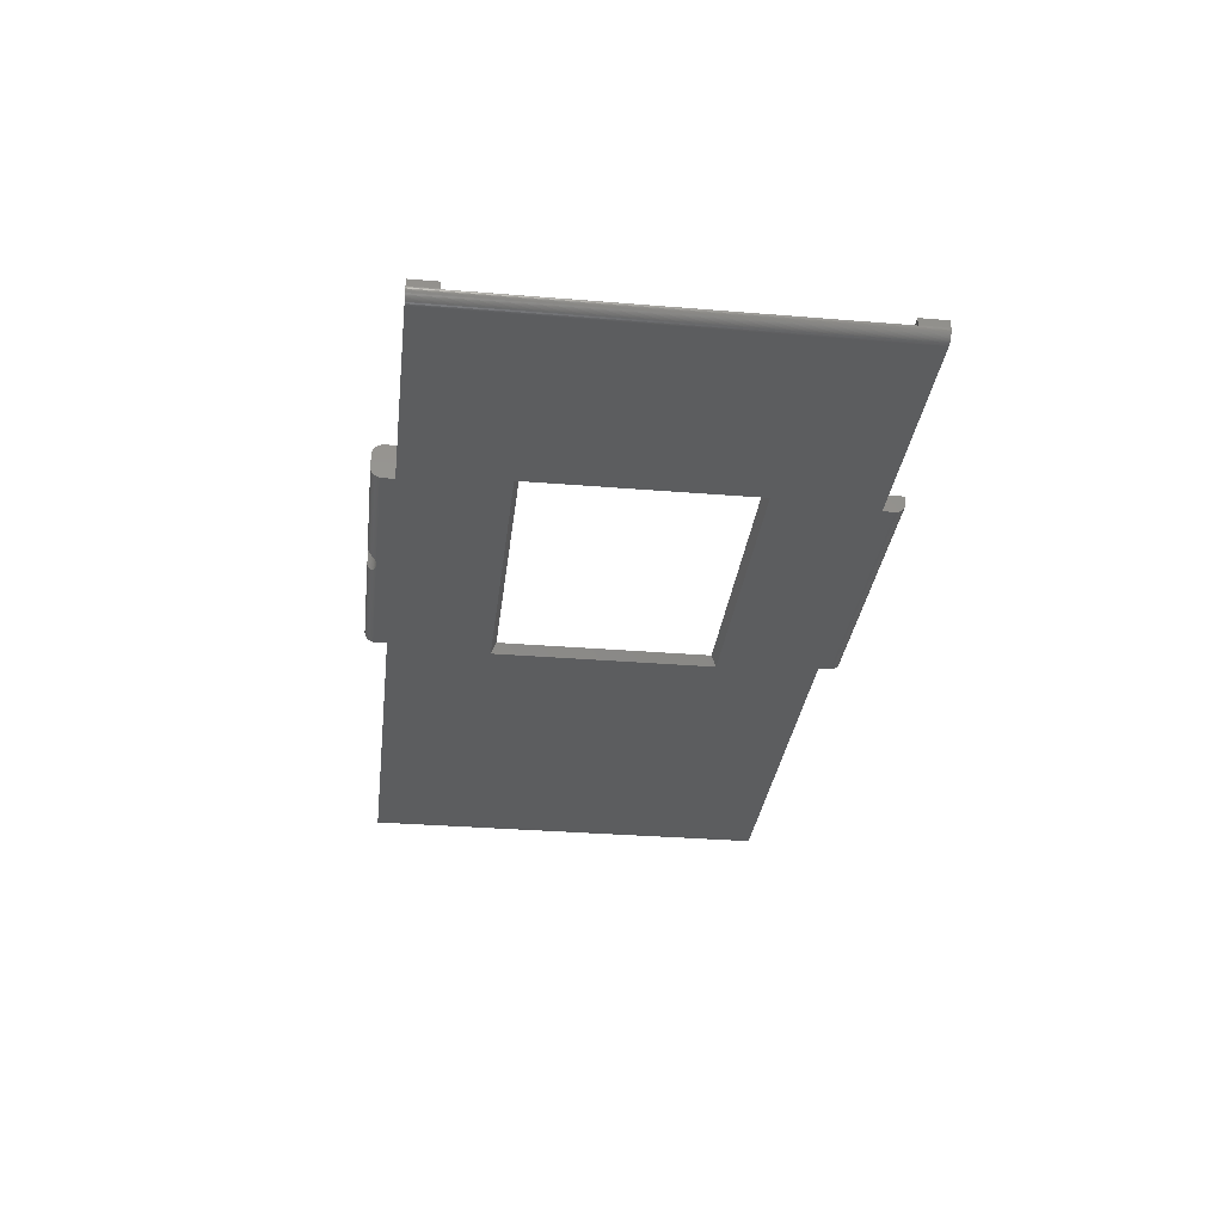
<metadata>
{"format":"stl","ext":"stl","renderer":"f3d","projection":"perspective","resolution":1024,"background":"white","views":[{"elev":-31.4,"azim":-96.7,"up":"+Z"}]}
</metadata>
<code>
# stl→obj: 458 verts, 916 faces
v 74.21 -29 0.1771
v 74.29 29 0.2262
v 74.29 -29 0.2262
v 74.21 29 0.1771
v -19 -31.98 1.256
v 19 -31.99 1.353
v -19 -31.99 1.353
v 19 -31.98 1.256
v 19 -32 1.451
v -19 -32 1.451
v -1.999 32 3.349
v -19 31.99 3.447
v -1.996 31.99 3.447
v -19 32 3.349
v 1.999 32 3.349
v 19 31.99 3.447
v 19 32 3.349
v 1.996 31.99 3.447
v 73.74 -29 0.02004
v 73.84 29 0.03918
v 73.84 -29 0.03918
v 73.74 29 0.02004
v 19 -32 2.4
v -19 -32 2.4
v -19 -31.03 0.09614
v 19 -30.94 0.06459
v 19 -31.03 0.09614
v -19 -30.94 0.06459
v -19 31.03 4.704
v -1.159 31.12 4.666
v -19 31.12 4.666
v -1.075 31.07 4.686
v -0.9911 31.03 4.704
v 1.158 31.12 4.666
v 19 31.03 4.704
v 19 31.12 4.666
v 1.119 31.1 4.676
v 1.031 31.05 4.696
v 0.9901 31.03 4.704
v -1.983 31.97 3.596
v -19 31.96 3.641
v -1.978 31.96 3.641
v -1.989 31.98 3.544
v -19 31.98 3.544
v 1.988 31.98 3.544
v 19 31.96 3.641
v 19 31.98 3.544
v 1.978 31.96 3.641
v -19 31.59 0.4746
v -1.776 31.66 0.5484
v -1.761 31.64 0.5258
v -1.723 31.59 0.4746
v -19 31.66 0.5484
v 19 31.59 0.4746
v 1.776 31.66 0.5484
v 19 31.66 0.5484
v 1.729 31.6 0.4821
v 1.723 31.59 0.4746
v -19 31.53 0.4052
v -1.697 31.56 0.4435
v -1.661 31.53 0.4052
v 19 31.53 0.4052
v 1.663 31.53 0.4066
v 1.662 31.53 0.4052
v -1.823 31.72 0.6263
v -1.822 31.72 0.6252
v -19 31.72 0.6263
v 1.822 31.72 0.6263
v 19 31.72 0.6263
v 1.792 31.68 0.5735
v -1.922 31.87 3.919
v -19 31.82 4.007
v -1.894 31.82 4.007
v -19 31.87 3.919
v 19 31.82 4.007
v 1.907 31.84 3.97
v 1.894 31.82 4.007
v 1.922 31.87 3.919
v 19 31.87 3.919
v -19 30.84 0.03918
v -0.5182 30.86 0.0444
v -0.4263 30.84 0.03918
v -0.6147 30.88 0.05107
v -0.7099 30.91 0.05887
v -0.7701 30.94 0.06459
v -19 30.94 0.06459
v 19 30.84 0.03918
v 0.7708 30.94 0.06459
v 19 30.94 0.06459
v 0.757 30.93 0.06319
v 0.6624 30.9 0.05483
v 0.5666 30.87 0.0476
v 0.4696 30.85 0.04149
v 0.424 30.84 0.03918
v -19 -31.53 0.4052
v 19 -31.45 0.3405
v 19 -31.53 0.4052
v -19 -31.45 0.3405
v -19 31.45 4.46
v -1.661 31.53 4.395
v -19 31.53 4.395
v -1.629 31.49 4.425
v -1.589 31.45 4.46
v 1.662 31.53 4.395
v 19 31.45 4.46
v 19 31.53 4.395
v 1.594 31.46 4.456
v 1.59 31.45 4.46
v 73.65 -29 0.007224
v 73.65 29 0.007224
v 75 -29 2.4
v 75 -25.4 1.451
v 75 -25.4 2.4
v 75 -29 1.451
v 75 25.4 2.4
v 75 29 1.451
v 75 29 2.4
v 75 25.4 1.451
v -1.861 31.77 0.7079
v -19 31.77 0.7079
v 1.861 31.77 0.7079
v 19 31.77 0.7079
v 1.851 31.76 0.6855
v 73.94 29 0.06459
v 73.94 -29 0.06459
v 74.37 29 0.2807
v 74.37 -29 0.2807
v -19 -31.66 0.5484
v 19 -31.72 0.6263
v -19 -31.72 0.6263
v 19 -31.66 0.5484
v -19 -31.94 1.065
v 19 -31.96 1.159
v -19 -31.96 1.159
v 19 -31.94 1.065
v -19 -31.9 0.9716
v 19 -31.9 0.9716
v -19 -31.87 0.8809
v 19 -31.87 0.8809
v -51.77 -29 0.7079
v -51.82 29 0.7929
v -51.77 29 0.7079
v -51.82 -29 0.7929
v -51.99 29 1.353
v -51.99 25.4 1.36
v -52 29 1.451
v -51.99 -25.4 1.36
v -51.99 -29 1.353
v -52 -25.4 1.451
v -52 -29 1.451
v -52 25.4 1.451
v -19 31.99 1.353
v -1.999 32 1.451
v -1.996 31.99 1.353
v -19 32 1.451
v 19 31.99 1.353
v 1.999 32 1.451
v 19 32 1.451
v 1.996 31.99 1.353
v -1.697 31.56 4.356
v -1.723 31.59 4.325
v -19 31.59 4.325
v 1.663 31.53 4.393
v 1.723 31.59 4.325
v 19 31.59 4.325
v -1.761 31.64 4.274
v -1.776 31.66 4.252
v -19 31.66 4.252
v 1.729 31.6 4.318
v 1.776 31.66 4.252
v 19 31.66 4.252
v -1.933 31.88 3.877
v -1.945 31.9 3.828
v -19 31.9 3.828
v 1.945 31.9 3.828
v 19 31.9 3.828
v 74.72 -29 0.6263
v 74.66 29 0.5484
v 74.72 29 0.6263
v 74.66 -29 0.5484
v 73.55 -29 0.0008034
v 73.55 29 0.0008034
v -19 -30.74 0.02004
v 19 -30.65 0.007224
v 19 -30.74 0.02004
v -19 -30.65 0.007224
v 74.99 -25.4 1.36
v 74.99 29 1.353
v 74.99 25.4 1.36
v 74.99 -29 1.353
v -19 31.9 0.9716
v -1.963 31.94 1.065
v -1.945 31.9 0.9716
v -19 31.94 1.065
v 19 31.9 0.9716
v 1.964 31.94 1.065
v 19 31.94 1.065
v 1.959 31.93 1.038
v 1.945 31.9 0.9716
v -19 31.37 0.2807
v -1.558 31.42 0.3167
v -1.506 31.37 0.2807
v -1.589 31.45 0.3405
v -19 31.45 0.3405
v 19 31.37 0.2807
v 1.59 31.45 0.3405
v 19 31.45 0.3405
v 1.522 31.39 0.2908
v 1.507 31.37 0.2807
v -19 -31.21 0.1771
v 19 -31.12 0.1337
v 19 -31.21 0.1771
v -19 -31.12 0.1337
v -51.66 -29 0.5484
v -51.72 29 0.6263
v -51.66 29 0.5484
v -51.72 -29 0.6263
v -51.29 -29 0.2262
v -51.21 29 0.1771
v -51.21 -29 0.1771
v -51.29 29 0.2262
v -1.879 31.8 4.047
v -19 31.77 4.092
v -1.861 31.77 4.092
v 19 31.77 4.092
v 1.861 31.77 4.092
v -1.963 31.94 3.735
v -19 31.94 3.735
v 1.959 31.93 3.762
v 1.964 31.94 3.735
v 19 31.94 3.735
v 74.98 29 1.256
v 74.98 -29 1.256
v -19 30.55 0.0008034
v 19 30.65 0.007224
v 19 30.55 0.0008034
v -19 30.65 0.007224
v -1.629 31.49 0.3747
v 1.594 31.46 0.3437
v -19 31.72 4.174
v -1.823 31.72 4.174
v 19 31.72 4.174
v 1.851 31.76 4.115
v 1.822 31.72 4.174
v -19 31.21 4.623
v -1.41 31.29 4.574
v -19 31.29 4.574
v -1.408 31.29 4.575
v -1.328 31.23 4.61
v -1.295 31.21 4.623
v 1.409 31.29 4.574
v 19 31.21 4.623
v 19 31.29 4.574
v 1.368 31.26 4.593
v 1.296 31.21 4.623
v 0.424 30.84 4.761
v 19 30.74 4.78
v 19 30.84 4.761
v 0.3718 30.83 4.763
v 0.2732 30.82 4.766
v 0.1741 30.81 4.768
v 0.07468 30.8 4.769
v -0.0249 30.8 4.769
v -19 30.74 4.78
v -0.4263 30.84 4.761
v -19 30.84 4.761
v -0.4208 30.84 4.761
v -0.3226 30.82 4.764
v -0.2237 30.81 4.767
v -0.1244 30.8 4.768
v -51.45 -29 0.3405
v -51.37 29 0.2807
v -51.37 -29 0.2807
v -51.45 29 0.3405
v -19 -31.29 0.2262
v 19 -31.29 0.2262
v -19 -31.37 0.2807
v 19 -31.37 0.2807
v -51.96 -29 1.159
v -51.98 29 1.256
v -51.96 29 1.159
v -51.98 -29 1.256
v -52 -25.4 2.4
v -52 -29 2.4
v -52 29 2.4
v -52 25.4 2.4
v -19 31.98 1.256
v -1.989 31.98 1.256
v 19 31.98 1.256
v 1.988 31.98 1.256
v -1.506 31.37 4.519
v -19 31.37 4.519
v -1.484 31.35 4.533
v 1.507 31.37 4.519
v 19 31.37 4.519
v 1.446 31.32 4.554
v -1.822 31.72 4.175
v 1.792 31.68 4.227
v 74.45 -29 0.3405
v 74.53 29 0.4052
v 74.53 -29 0.4052
v 74.45 29 0.3405
v 74.59 -29 0.4746
v 74.59 29 0.4746
v 74.12 -29 0.1337
v 74.12 29 0.1337
v -19 31.29 0.2262
v -1.484 31.35 0.2674
v -1.41 31.29 0.2262
v 19 31.29 0.2262
v 1.446 31.32 0.2459
v 1.409 31.29 0.2262
v 74.03 -29 0.09614
v 74.03 29 0.09614
v 74.87 -29 0.8809
v 74.82 29 0.7929
v 74.87 29 0.8809
v 74.82 -29 0.7929
v -19 31.12 0.1337
v -1.162 31.12 0.1344
v -1.159 31.12 0.1337
v -1.246 31.17 0.1605
v -1.295 31.21 0.1771
v -19 31.21 0.1771
v 19 31.12 0.1337
v 1.296 31.21 0.1771
v 19 31.21 0.1771
v 1.288 31.2 0.1743
v 1.204 31.15 0.1473
v 1.158 31.12 0.1337
v 19 30.74 0.02004
v -19 30.74 0.02004
v -19 30.94 4.735
v -0.9867 31.03 4.705
v -0.8961 30.98 4.719
v -0.8038 30.95 4.731
v -0.7701 30.94 4.735
v 19 30.94 4.735
v 0.9416 31 4.712
v 0.8501 30.97 4.725
v 0.7708 30.94 4.735
v -1.558 31.42 4.483
v 1.522 31.39 4.509
v 19 30.65 4.793
v -19 30.65 4.793
v 19 30.55 4.799
v -19 30.55 4.799
v -51.59 -29 0.4746
v -51.53 29 0.4052
v -51.53 -29 0.4052
v -51.59 29 0.4746
v -19 -31.82 0.7929
v 19 -31.82 0.7929
v 74.96 -29 1.159
v 74.94 29 1.065
v 74.96 29 1.159
v 74.94 -29 1.065
v -1.978 31.96 1.159
v -19 31.96 1.159
v 1.978 31.96 1.159
v 19 31.96 1.159
v 19 -30.55 0.0008034
v -19 -30.55 0.0008034
v 74.9 -29 0.9716
v 74.9 29 0.9716
v -1.328 31.23 0.1904
v -1.408 31.29 0.2251
v 1.368 31.26 0.2075
v -50.74 -29 0.02004
v -50.65 29 0.007224
v -50.65 -29 0.007224
v -50.74 29 0.02004
v -0.7099 30.91 4.741
v -0.6147 30.88 4.749
v -0.5182 30.86 4.756
v 0.757 30.93 4.737
v 0.6624 30.9 4.745
v 0.5666 30.87 4.752
v 0.4696 30.85 4.759
v -19 -31.77 0.7079
v 19 -31.77 0.7079
v -51.87 29 0.8809
v -51.87 -29 0.8809
v 74.77 29 0.7079
v 74.77 -29 0.7079
v 19 -31.59 0.4746
v -19 -31.59 0.4746
v -50.55 29 0.0008034
v -50.55 -29 0.0008034
v -1.894 31.82 0.7929
v -1.879 31.8 0.7529
v -19 31.82 0.7929
v 1.894 31.82 0.7929
v 19 31.82 0.7929
v -1.246 31.17 4.639
v -1.162 31.12 4.666
v 1.288 31.2 4.626
v 1.204 31.15 4.653
v 19 29 4.799
v -19 29 4.799
v -51.03 -29 0.09614
v -50.94 29 0.06459
v -50.94 -29 0.06459
v -51.03 29 0.09614
v -51.9 29 0.9716
v -51.9 -29 0.9716
v -1.983 31.97 1.204
v -0.8038 30.95 0.06864
v -0.8961 30.98 0.08132
v -0.9867 31.03 0.09537
v -0.9911 31.03 0.09614
v -19 31.03 0.09614
v 0.9901 31.03 0.09614
v 19 31.03 0.09614
v 0.9416 31 0.08817
v 0.8501 30.97 0.07481
v -19 31.87 0.8809
v -1.933 31.88 0.9227
v -1.922 31.87 0.8809
v 19 31.87 0.8809
v 1.922 31.87 0.8809
v -51.12 29 0.1337
v -51.12 -29 0.1337
v -51.94 29 1.065
v -51.94 -29 1.065
v 19 -29 0.0008034
v 20.19 -15.19 0.0008034
v -19 -29 0.0008034
v -20.19 -15.19 0.0008034
v -20.19 15.19 0.0008034
v 20.19 15.19 0.0008034
v 19 29 0.0008034
v -19 29 0.0008034
v 19 -30.84 0.03918
v -19 -30.84 0.03918
v -1.075 31.07 0.114
v 1.119 31.1 0.124
v 1.031 31.05 0.1044
v 1.907 31.84 0.8305
v -50.84 -29 0.03918
v -50.84 29 0.03918
v 0.3718 30.83 0.03722
v 0.2732 30.82 0.0344
v 0.1741 30.81 0.03245
v 0.07468 30.8 0.03136
v -0.0249 30.8 0.03114
v -0.1244 30.8 0.03179
v -0.2237 30.81 0.03332
v -0.3226 30.82 0.0357
v -0.4208 30.84 0.03895
v 19 29 2.4
v 19 -29 2.4
v -19 29 2.4
v -19 -29 2.4
v 19.52 -14.52 1.36
v 19.52 14.52 1.36
v -19.52 -14.52 1.36
v -19.52 14.52 1.36
f 1 2 3
f 2 1 4
f 5 6 7
f 6 5 8
f 7 9 10
f 9 7 6
f 11 12 13
f 12 11 14
f 15 16 17
f 16 15 18
f 19 20 21
f 20 19 22
f 10 23 24
f 23 10 9
f 25 26 27
f 26 25 28
f 29 30 31
f 30 29 32
f 32 29 33
f 34 35 36
f 37 35 34
f 38 35 37
f 35 38 39
f 40 41 42
f 43 41 40
f 41 43 44
f 45 46 47
f 46 45 48
f 49 50 51
f 49 51 52
f 50 49 53
f 54 55 56
f 55 54 57
f 57 54 58
f 59 52 60
f 59 60 61
f 52 59 49
f 62 58 54
f 58 62 63
f 63 62 64
f 53 65 66
f 53 66 50
f 65 53 67
f 56 68 69
f 68 56 70
f 70 56 55
f 71 72 73
f 72 71 74
f 75 76 77
f 78 75 79
f 75 78 76
f 80 81 82
f 80 83 81
f 80 84 83
f 80 85 84
f 85 80 86
f 87 88 89
f 87 90 88
f 87 91 90
f 87 92 91
f 87 93 92
f 93 87 94
f 95 96 97
f 96 95 98
f 99 100 101
f 100 99 102
f 102 99 103
f 104 105 106
f 107 105 104
f 105 107 108
f 109 22 19
f 22 109 110
f 111 112 113
f 112 111 114
f 115 116 117
f 116 115 118
f 67 119 65
f 119 67 120
f 69 121 122
f 121 69 123
f 123 69 68
f 21 124 125
f 124 21 20
f 3 126 127
f 126 3 2
f 128 129 130
f 129 128 131
f 132 133 134
f 133 132 135
f 136 135 132
f 135 136 137
f 138 137 136
f 137 138 139
f 140 141 142
f 141 140 143
f 144 145 146
f 144 147 145
f 148 147 144
f 148 149 147
f 149 148 150
f 146 145 151
f 152 153 154
f 153 152 155
f 156 157 158
f 157 156 159
f 153 14 11
f 14 153 155
f 158 15 17
f 15 158 157
f 160 101 100
f 161 101 160
f 101 161 162
f 106 163 104
f 164 106 165
f 106 164 163
f 166 162 161
f 167 162 166
f 162 167 168
f 165 169 164
f 170 165 171
f 165 170 169
f 172 74 71
f 173 74 172
f 74 173 174
f 175 79 176
f 79 175 78
f 177 178 179
f 178 177 180
f 181 110 109
f 110 181 182
f 183 184 185
f 184 183 186
f 112 114 187
f 118 188 116
f 189 188 118
f 187 188 189
f 187 190 188
f 190 187 114
f 191 192 193
f 192 191 194
f 195 196 197
f 196 195 198
f 198 195 199
f 200 201 202
f 200 203 201
f 203 200 204
f 205 206 207
f 205 208 206
f 208 205 209
f 210 211 212
f 211 210 213
f 214 215 216
f 215 214 217
f 218 219 220
f 219 218 221
f 217 142 215
f 142 217 140
f 222 223 224
f 73 223 222
f 223 73 72
f 77 225 75
f 225 77 226
f 227 174 173
f 174 227 228
f 176 229 175
f 230 176 231
f 176 230 229
f 190 232 188
f 232 190 233
f 234 235 236
f 235 234 237
f 204 238 203
f 204 61 238
f 61 204 59
f 207 64 62
f 207 239 64
f 239 207 206
f 224 240 241
f 240 224 223
f 242 243 244
f 226 242 225
f 242 226 243
f 245 246 247
f 246 245 248
f 248 245 249
f 249 245 250
f 251 252 253
f 254 252 251
f 252 254 255
f 256 257 258
f 259 257 256
f 260 257 259
f 261 257 260
f 262 257 261
f 263 257 262
f 264 265 266
f 265 264 267
f 267 264 268
f 268 264 269
f 269 264 270
f 270 264 263
f 263 264 257
f 271 272 273
f 272 271 274
f 134 8 5
f 8 134 133
f 213 27 211
f 27 213 25
f 275 212 276
f 212 275 210
f 277 276 278
f 276 277 275
f 273 221 218
f 221 273 272
f 279 280 281
f 280 279 282
f 150 283 149
f 283 150 284
f 151 285 146
f 285 151 286
f 287 154 288
f 154 287 152
f 289 159 156
f 159 289 290
f 42 228 227
f 228 42 41
f 48 231 46
f 231 48 230
f 247 291 292
f 291 247 293
f 293 247 246
f 294 253 295
f 296 253 294
f 253 296 251
f 297 168 167
f 241 168 297
f 168 241 240
f 171 298 170
f 244 171 242
f 171 244 298
f 299 300 301
f 300 299 302
f 303 300 304
f 300 303 301
f 305 4 1
f 4 305 306
f 307 308 309
f 307 202 308
f 202 307 200
f 310 209 205
f 310 311 209
f 311 310 312
f 313 306 305
f 306 313 314
f 315 316 317
f 316 315 318
f 319 320 321
f 319 322 320
f 319 323 322
f 323 319 324
f 325 326 327
f 325 328 326
f 325 329 328
f 329 325 330
f 237 331 235
f 331 237 332
f 333 33 29
f 33 333 334
f 334 333 335
f 335 333 336
f 336 333 337
f 39 338 35
f 339 338 39
f 340 338 339
f 338 340 341
f 292 103 99
f 103 292 342
f 342 292 291
f 108 295 105
f 343 295 108
f 295 343 294
f 264 344 257
f 344 264 345
f 345 346 344
f 346 345 347
f 348 349 350
f 349 348 351
f 98 278 96
f 278 98 277
f 352 139 138
f 139 352 353
f 282 144 280
f 144 282 148
f 180 304 178
f 304 180 303
f 354 355 356
f 355 354 357
f 125 314 313
f 314 125 124
f 194 358 192
f 358 194 359
f 197 360 361
f 360 197 196
f 186 362 184
f 362 186 363
f 364 317 365
f 317 364 315
f 233 356 232
f 356 233 354
f 324 366 323
f 324 367 366
f 324 309 367
f 309 324 307
f 327 312 310
f 327 368 312
f 368 327 326
f 369 370 371
f 370 369 372
f 266 337 333
f 337 266 373
f 373 266 374
f 374 266 375
f 375 266 265
f 341 258 338
f 376 258 341
f 377 258 376
f 378 258 377
f 379 258 378
f 258 379 256
f 380 353 352
f 353 380 381
f 130 381 380
f 381 130 129
f 350 274 271
f 274 350 349
f 143 382 141
f 382 143 383
f 13 44 43
f 44 13 12
f 18 47 16
f 47 18 45
f 127 302 299
f 302 127 126
f 318 384 316
f 384 318 385
f 385 179 384
f 179 385 177
f 357 365 355
f 365 357 364
f 95 386 387
f 386 95 97
f 371 388 389
f 388 371 370
f 120 390 391
f 120 391 119
f 390 120 392
f 122 393 394
f 393 122 121
f 31 250 245
f 250 31 395
f 395 31 396
f 396 31 30
f 255 36 252
f 397 36 255
f 398 36 397
f 36 398 34
f 347 399 346
f 399 347 400
f 348 216 351
f 216 348 214
f 401 402 403
f 402 401 404
f 383 405 382
f 405 383 406
f 359 288 407
f 359 407 358
f 288 359 287
f 361 290 289
f 290 361 360
f 86 408 85
f 86 409 408
f 86 410 409
f 86 411 410
f 411 86 412
f 89 413 414
f 89 415 413
f 89 416 415
f 416 89 88
f 417 193 418
f 417 418 419
f 193 417 191
f 420 199 195
f 199 420 421
f 220 422 423
f 422 220 219
f 406 424 405
f 424 406 425
f 425 281 424
f 281 425 279
f 362 363 426
f 181 427 182
f 426 427 181
f 428 426 363
f 426 428 427
f 428 429 427
f 429 389 430
f 389 429 428
f 431 182 427
f 431 432 182
f 432 433 236
f 431 433 432
f 430 433 431
f 388 430 389
f 430 388 433
f 236 433 234
f 28 434 26
f 434 28 435
f 435 185 434
f 185 435 183
f 387 131 128
f 131 387 386
f 412 436 411
f 412 321 436
f 321 412 319
f 414 330 325
f 414 437 330
f 414 438 437
f 438 414 413
f 392 419 390
f 419 392 417
f 394 421 420
f 421 394 439
f 439 394 393
f 440 372 369
f 372 440 441
f 403 441 440
f 441 403 402
f 423 404 401
f 404 423 422
f 331 94 87
f 331 442 94
f 331 443 442
f 331 444 443
f 331 445 444
f 331 446 445
f 332 446 331
f 332 447 446
f 332 448 447
f 332 449 448
f 332 450 449
f 332 82 450
f 82 332 80
f 451 17 16
f 17 451 158
f 451 16 47
f 158 451 156
f 451 47 46
f 156 451 289
f 451 46 231
f 289 451 361
f 451 231 176
f 361 451 197
f 451 176 79
f 197 451 195
f 451 79 75
f 195 451 420
f 451 75 225
f 420 451 394
f 451 225 242
f 394 451 122
f 451 242 171
f 122 451 69
f 451 171 165
f 69 451 56
f 451 165 106
f 56 451 54
f 451 106 105
f 54 451 62
f 451 105 295
f 62 451 207
f 451 295 253
f 207 451 205
f 451 253 252
f 205 451 310
f 451 252 36
f 310 451 327
f 451 36 35
f 327 451 325
f 451 35 338
f 325 451 414
f 451 338 258
f 414 451 89
f 451 258 257
f 89 451 87
f 451 257 344
f 87 451 331
f 451 344 346
f 331 451 235
f 451 346 399
f 235 451 236
f 236 451 432
f 452 362 426
f 452 184 362
f 452 185 184
f 452 434 185
f 452 26 434
f 452 27 26
f 452 211 27
f 452 212 211
f 452 276 212
f 452 278 276
f 452 96 278
f 452 97 96
f 452 386 97
f 452 131 386
f 452 129 131
f 452 381 129
f 452 353 381
f 452 139 353
f 452 137 139
f 452 135 137
f 452 133 135
f 452 8 133
f 452 6 8
f 9 452 23
f 452 9 6
f 451 115 117
f 286 451 453
f 286 453 285
f 451 286 115
f 113 452 111
f 452 454 23
f 283 452 113
f 452 283 454
f 454 283 284
f 23 454 24
f 453 155 152
f 155 453 14
f 453 152 287
f 14 453 12
f 453 287 359
f 12 453 44
f 453 359 194
f 44 453 41
f 453 194 191
f 41 453 228
f 453 191 417
f 228 453 174
f 453 417 392
f 174 453 74
f 453 392 120
f 74 453 72
f 453 120 67
f 72 453 223
f 453 67 53
f 223 453 240
f 453 53 49
f 240 453 168
f 453 49 59
f 168 453 162
f 453 59 204
f 162 453 101
f 453 204 200
f 101 453 99
f 453 200 307
f 99 453 292
f 453 307 324
f 292 453 247
f 453 324 319
f 247 453 245
f 453 319 412
f 245 453 31
f 453 412 86
f 31 453 29
f 453 86 80
f 29 453 333
f 453 80 332
f 333 453 266
f 453 332 237
f 266 453 264
f 453 237 234
f 264 453 345
f 453 234 433
f 345 453 347
f 347 453 400
f 363 454 428
f 186 454 363
f 183 454 186
f 435 454 183
f 28 454 435
f 25 454 28
f 213 454 25
f 210 454 213
f 275 454 210
f 277 454 275
f 98 454 277
f 95 454 98
f 387 454 95
f 128 454 387
f 130 454 128
f 380 454 130
f 352 454 380
f 138 454 352
f 136 454 138
f 132 454 136
f 134 454 132
f 5 454 134
f 7 454 5
f 10 454 7
f 454 10 24
f 453 399 400
f 399 453 451
f 389 284 150
f 389 150 148
f 389 148 282
f 389 282 279
f 389 279 425
f 389 425 406
f 389 406 383
f 389 383 143
f 389 143 140
f 389 140 217
f 389 217 214
f 389 214 348
f 389 348 350
f 389 350 271
f 389 271 273
f 389 273 218
f 389 218 220
f 389 220 423
f 389 423 401
f 389 401 403
f 389 403 440
f 389 440 369
f 389 369 371
f 284 389 454
f 454 389 428
f 181 111 452
f 111 181 114
f 114 181 190
f 190 181 233
f 233 181 354
f 354 181 357
f 357 181 364
f 364 181 315
f 315 181 318
f 318 181 385
f 385 181 177
f 177 181 180
f 180 181 303
f 303 181 301
f 301 181 299
f 299 181 127
f 127 181 3
f 3 181 1
f 1 181 305
f 305 181 313
f 313 181 125
f 125 181 21
f 21 181 19
f 181 452 426
f 19 181 109
f 388 285 453
f 285 388 146
f 146 388 144
f 144 388 280
f 280 388 281
f 281 388 424
f 424 388 405
f 405 388 382
f 382 388 141
f 141 388 142
f 142 388 215
f 215 388 216
f 216 388 351
f 351 388 349
f 349 388 274
f 274 388 272
f 272 388 221
f 221 388 219
f 219 388 422
f 422 388 404
f 404 388 402
f 402 388 441
f 441 388 372
f 388 453 433
f 372 388 370
f 182 117 116
f 182 116 188
f 182 188 232
f 182 232 356
f 182 356 355
f 182 355 365
f 182 365 317
f 182 317 316
f 182 316 384
f 182 384 179
f 182 179 178
f 182 178 304
f 182 304 300
f 182 300 302
f 182 302 126
f 182 126 2
f 182 2 4
f 182 4 306
f 182 306 314
f 182 314 124
f 182 124 20
f 182 20 22
f 182 22 110
f 117 182 451
f 451 182 432
f 431 455 456
f 455 431 427
f 457 430 458
f 430 457 429
f 427 457 455
f 457 427 429
f 430 456 458
f 456 430 431
f 189 456 187
f 145 456 189
f 458 145 457
f 456 145 458
f 455 187 456
f 147 455 457
f 455 147 187
f 147 457 145
f 145 286 151
f 286 145 115
f 189 115 145
f 115 189 118
f 187 113 112
f 113 187 283
f 147 283 187
f 283 147 149
f 107 343 108
f 239 343 107
f 208 239 206
f 239 208 343
f 415 340 339
f 340 415 416
f 63 57 58
f 57 63 169
f 163 169 63
f 169 163 164
f 335 410 334
f 410 335 409
f 57 70 55
f 70 57 298
f 169 298 57
f 298 169 170
f 227 40 42
f 40 172 407
f 40 227 172
f 418 407 172
f 172 227 173
f 192 407 418
f 407 192 358
f 192 418 193
f 222 172 71
f 172 222 418
f 222 71 73
f 391 418 222
f 418 391 419
f 419 391 390
f 444 262 261
f 262 444 445
f 336 409 335
f 409 336 408
f 40 11 13
f 11 40 153
f 40 13 43
f 407 153 40
f 153 407 154
f 154 407 288
f 375 83 374
f 83 375 81
f 340 376 341
f 416 376 340
f 88 376 416
f 376 88 90
f 442 260 259
f 260 442 443
f 293 342 291
f 293 201 342
f 308 201 293
f 201 308 202
f 91 378 377
f 378 91 92
f 254 397 255
f 368 397 254
f 328 368 326
f 368 328 397
f 379 259 256
f 93 259 379
f 94 259 93
f 259 94 442
f 342 102 103
f 342 238 102
f 201 238 342
f 238 201 203
f 268 450 267
f 450 268 449
f 297 222 224
f 222 297 391
f 297 224 241
f 66 391 297
f 391 66 119
f 119 66 65
f 373 336 337
f 373 408 336
f 373 85 408
f 85 373 84
f 92 379 378
f 379 92 93
f 439 198 199
f 198 439 229
f 439 199 421
f 76 229 439
f 229 76 175
f 175 76 78
f 443 261 260
f 261 443 444
f 328 398 397
f 398 328 329
f 102 160 100
f 160 102 60
f 238 60 102
f 60 238 61
f 123 439 393
f 439 123 76
f 123 393 121
f 243 76 123
f 76 243 77
f 77 243 226
f 38 339 39
f 438 339 38
f 415 438 413
f 438 415 339
f 437 38 37
f 38 437 438
f 374 84 373
f 84 374 83
f 269 449 268
f 449 269 448
f 270 448 269
f 448 270 447
f 398 37 34
f 329 37 398
f 437 329 330
f 329 437 37
f 70 123 68
f 123 70 243
f 298 243 70
f 243 298 244
f 32 396 30
f 32 320 396
f 436 320 32
f 320 436 321
f 396 322 395
f 322 396 320
f 160 166 161
f 166 160 51
f 60 51 160
f 51 60 52
f 166 297 167
f 297 166 66
f 51 66 166
f 66 51 50
f 343 296 294
f 208 296 343
f 311 208 209
f 208 311 296
f 296 254 251
f 311 254 296
f 368 311 312
f 311 368 254
f 248 293 246
f 248 308 293
f 367 308 248
f 308 367 309
f 263 447 270
f 447 263 446
f 445 263 262
f 263 445 446
f 90 377 376
f 377 90 91
f 239 63 64
f 63 239 163
f 107 163 239
f 163 107 104
f 334 32 33
f 334 436 32
f 410 436 334
f 436 410 411
f 267 375 265
f 267 81 375
f 267 82 81
f 82 267 450
f 249 367 248
f 367 249 366
f 395 249 250
f 395 366 249
f 322 366 395
f 366 322 323
f 198 157 159
f 157 198 15
f 198 159 290
f 229 15 198
f 198 290 360
f 15 229 18
f 198 360 196
f 18 229 45
f 45 229 48
f 48 229 230

</code>
